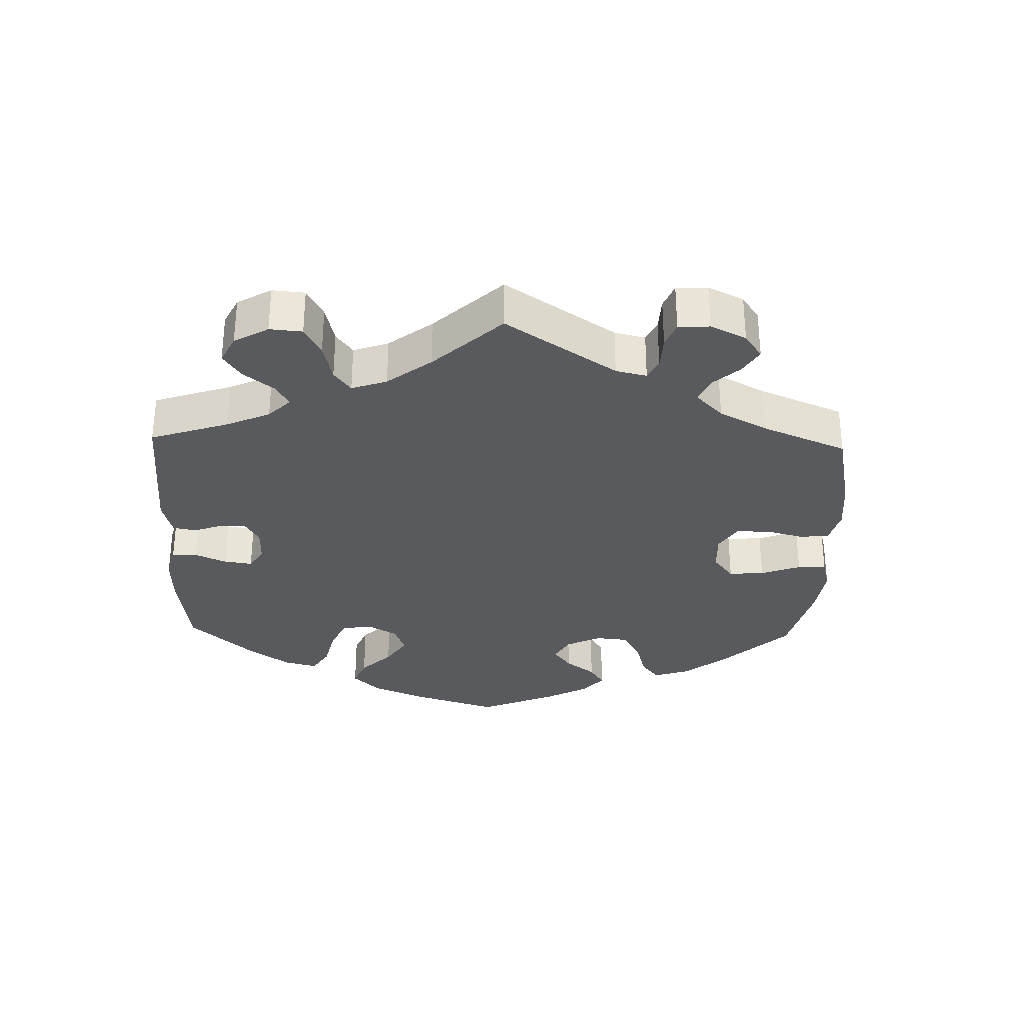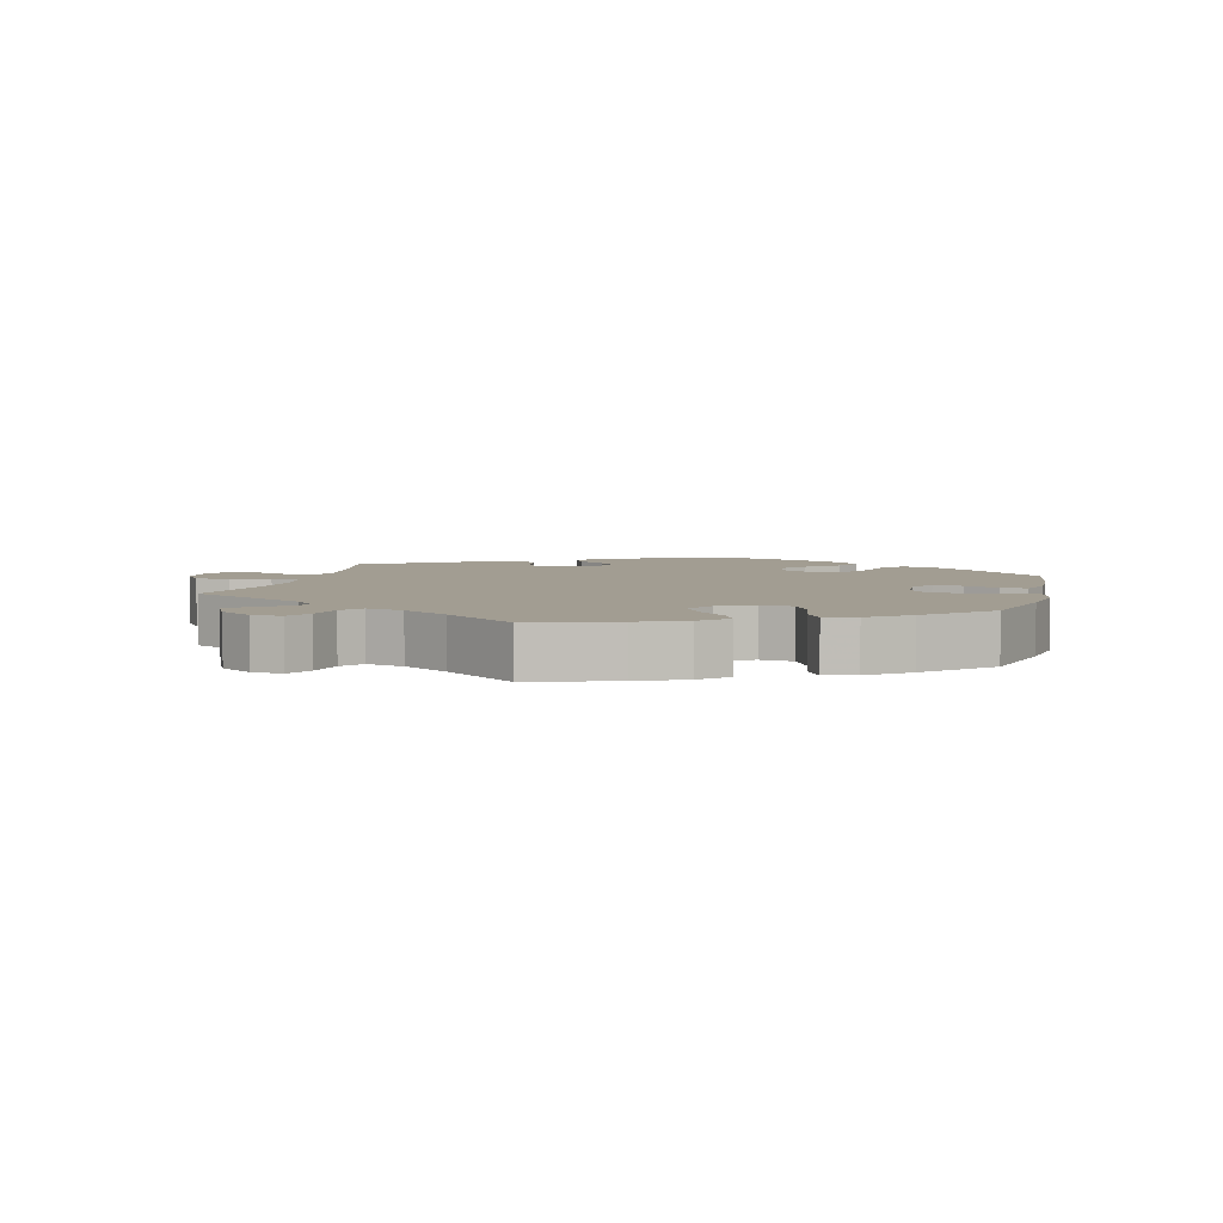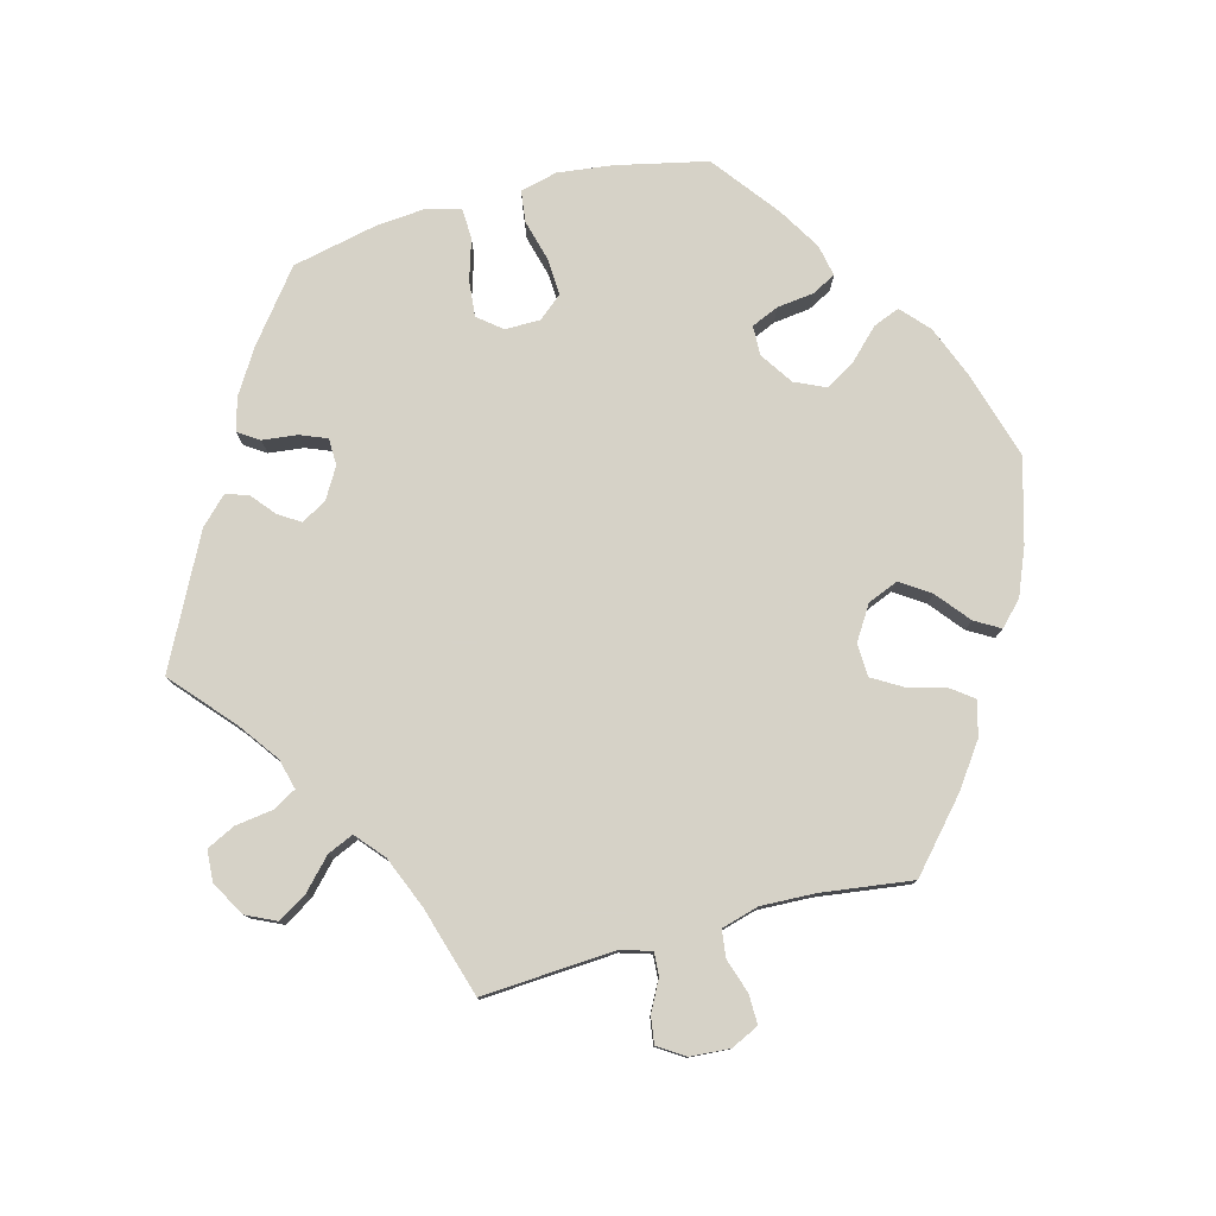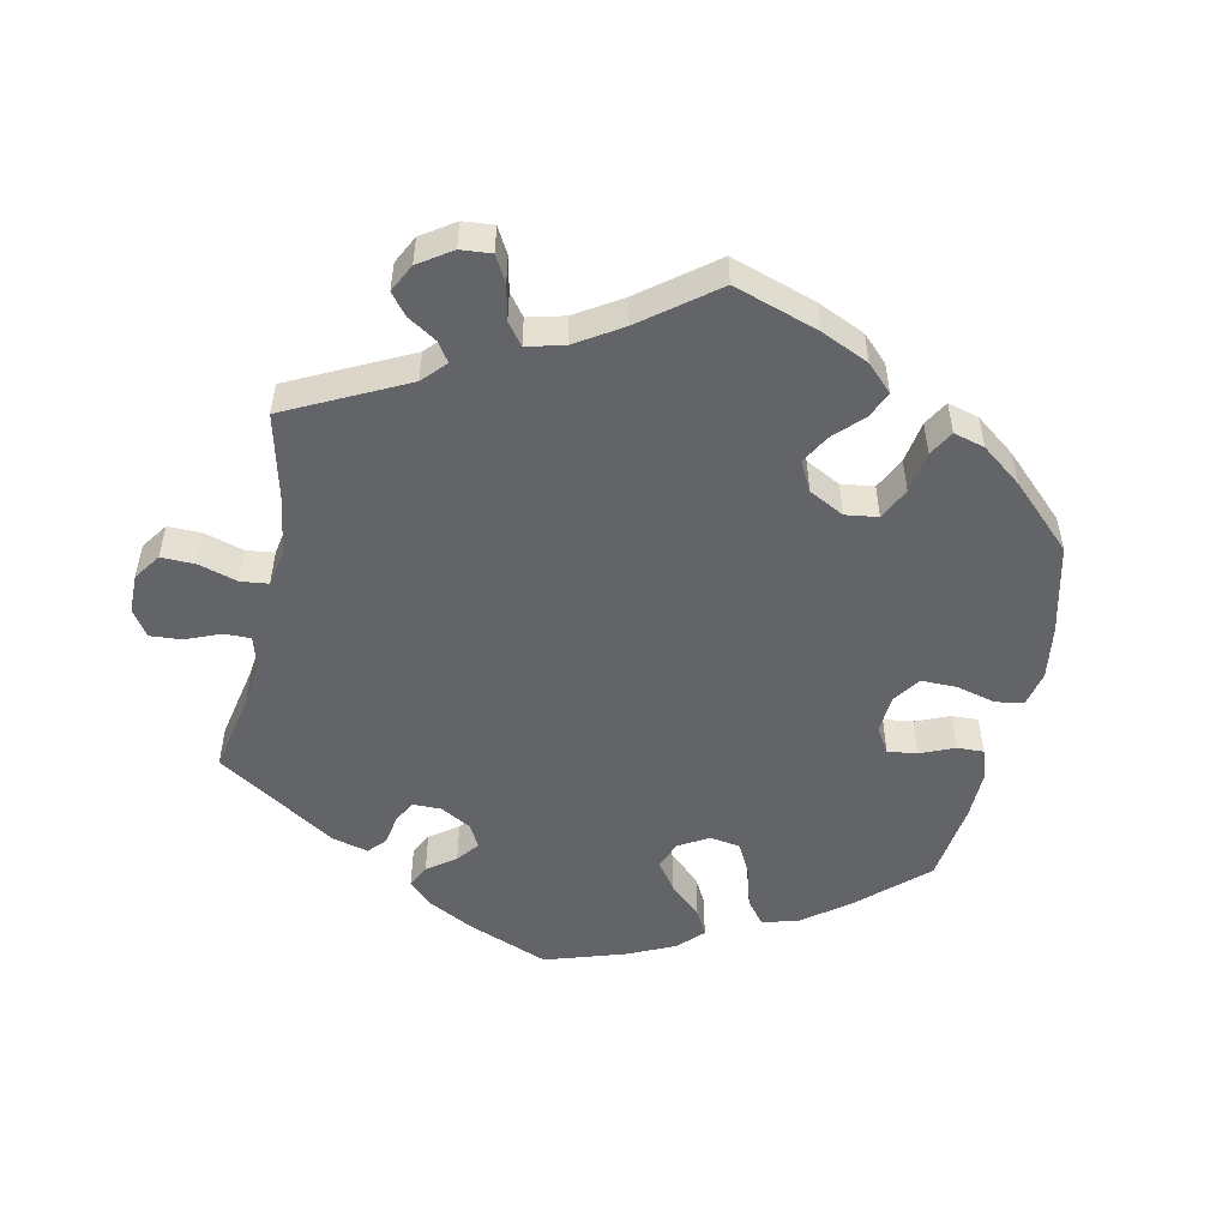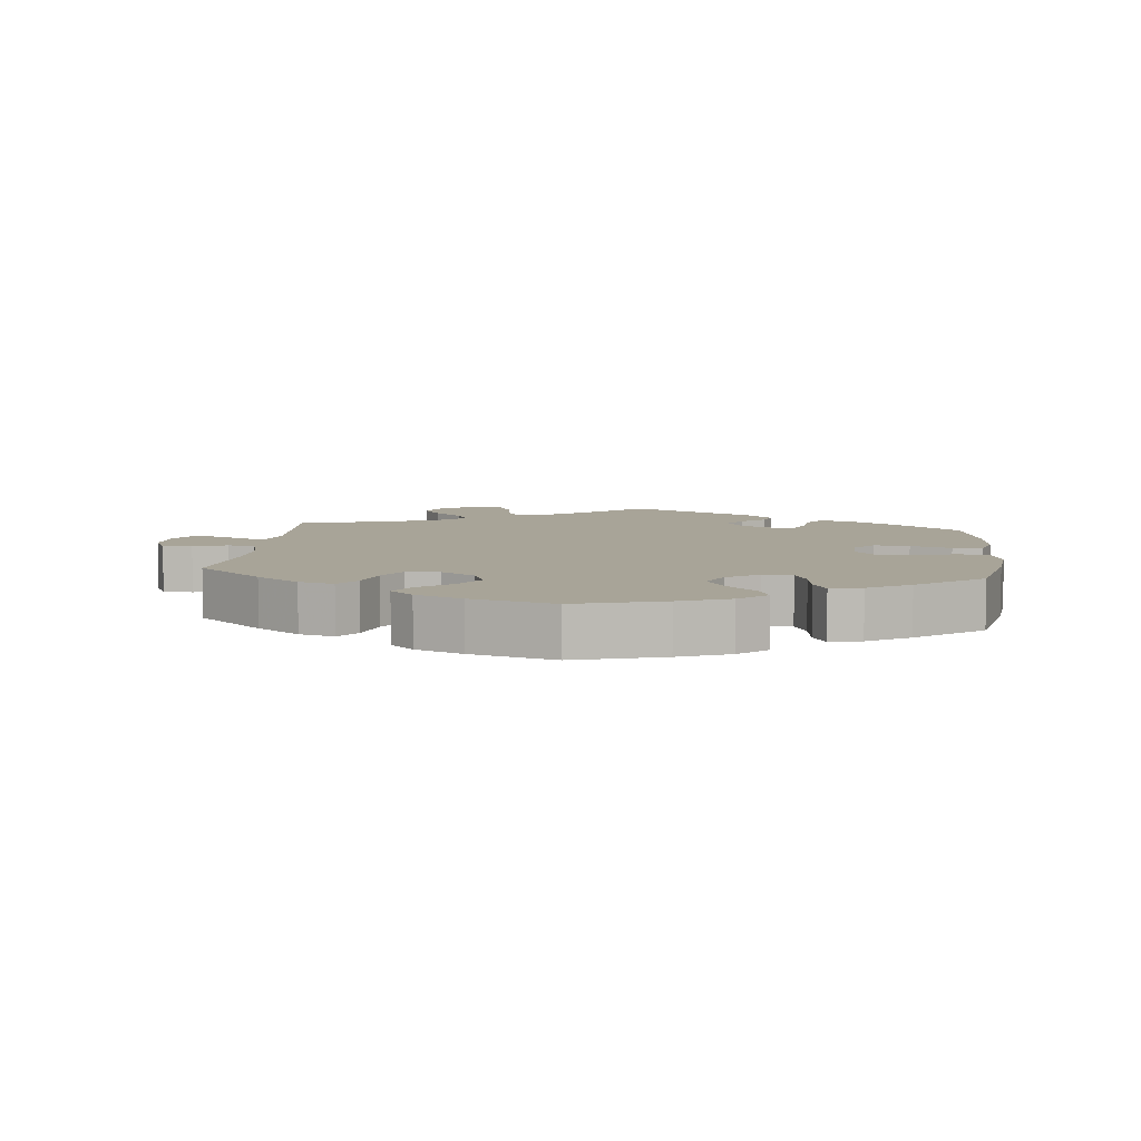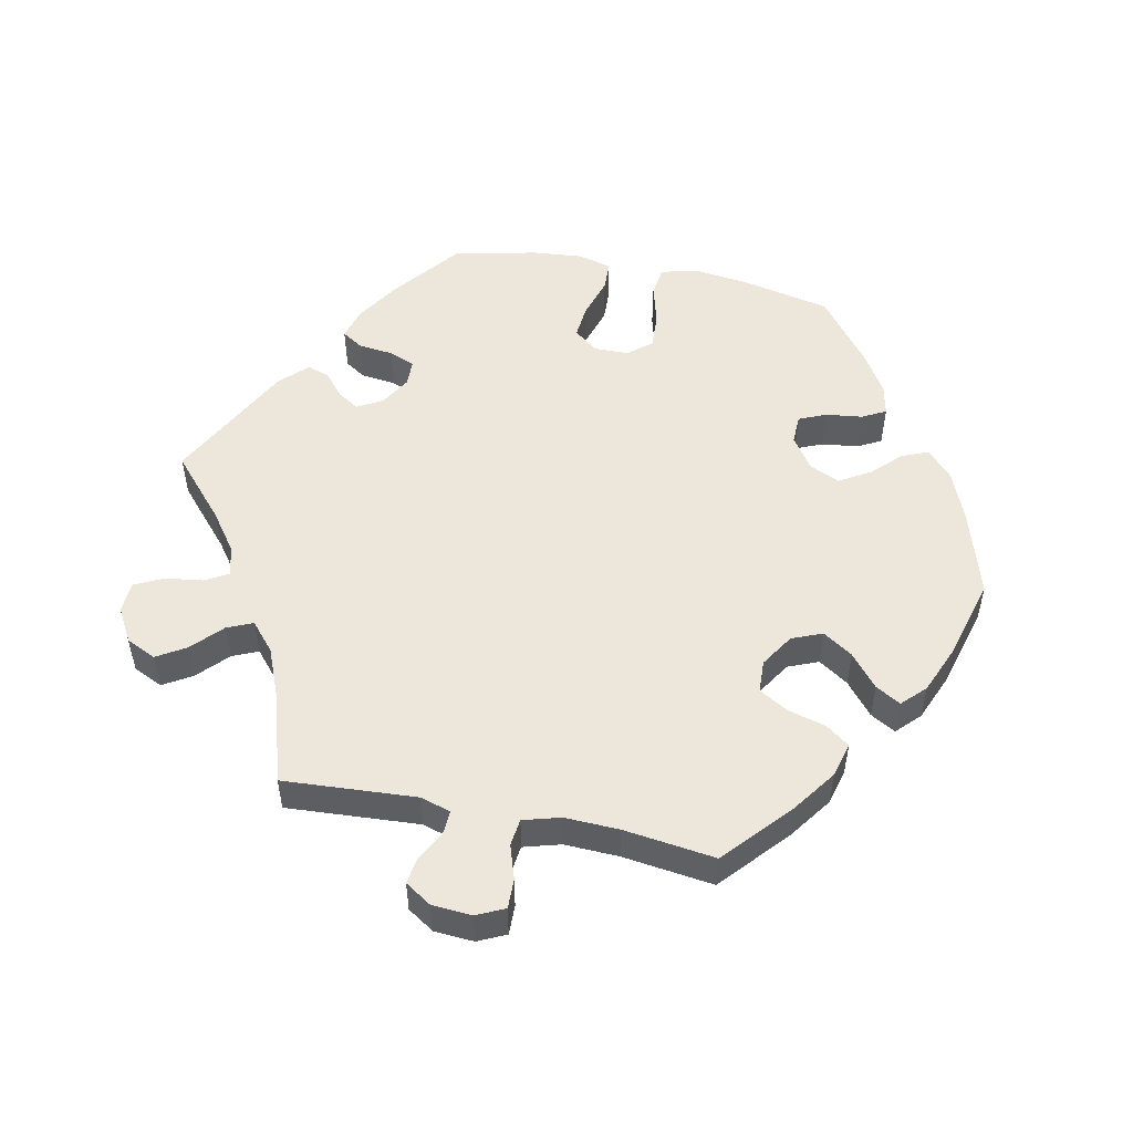
<metadata>
{"format":"obj","ext":"obj","renderer":"f3d","projection":"perspective","resolution":1024,"background":"white","views":[{"elev":-31.5,"azim":-121.7,"up":"+Y"},{"elev":4.9,"azim":-45.6,"up":"+Y"},{"elev":78.5,"azim":-104.8,"up":"+Y"},{"elev":-51.2,"azim":-71.8,"up":"+Y"},{"elev":7.0,"azim":6.2,"up":"+Y"},{"elev":51.4,"azim":-78.3,"up":"+Y"}]}
</metadata>
<code>
v -0.348 0.07 -0.59
v 0.45 0.07 -0.072
v -0.197 0.07 0.556
v 0.134 0.07 0.58
v 0.29 0.07 -0.361
v 0.166 0.07 0.381
v -0.292 0.07 0.424
v 0.367 0.07 -0.041
v 0.296 0.07 -0.414
v -0.342 0.07 -0.501
v -0.66 0.07 -0.095
v -0.371 0.07 0.445
v 0.325 0.07 0.436
v 0 0.07 -0.62
v 0.281 0.07 0.303
v 0.194 0.07 0.428
v 0 0.07 0.62
v 0.233 0.07 -0.482
v -0.573 0.07 0.029
v -0.524 0.07 -0.109
v 0.187 0.07 -0.347
v 0.433 0.07 -0.391
v -0.519 0.07 0.172
v -0.2 0.07 0.32
v 0.512 0.07 -0.053
v -0.232 0.07 0.522
v 0.537 0.07 -0.31
v -0.686 0.07 -0.055
v -0.296 0.07 -0.62
v 0.537 0.07 0.31
v 0.187 0.07 0.335
v -0.126 0.07 0.585
v -0.573 0.07 -0.065
v 0.165 0.07 -0.385
v 0.222 0.07 -0.448
v -0.199 0.07 -0.482
v -0.153 0.07 -0.494
v -0.094 0.07 -0.537
v -0.13 0.07 0.398
v -0.401 0.07 -0.351
v 0.516 0.07 0.028
v -0.28 0.07 -0.42
v 0.373 0.07 0.426
v -0.323 0.07 -0.383
v -0.625 0.07 0.046
v 0.299 0.07 0.344
v 0.437 0.07 0.387
v 0.453 0.07 0.045
v 0.211 0.07 0.549
v -0.248 0.07 -0.617
v 0.306 0.07 0.4
v 0.396 0.07 -0.077
v 0.237 0.07 0.471
v 0.565 0.07 -0.182
v 0.317 0.07 -0.446
v -0.21 0.07 0.484
v -0.16 0.07 0.443
v 0.233 0.07 -0.32
v 0.186 0.07 -0.418
v 0.274 0.07 -0.321
v -0.516 0.07 0.09
v 0.572 0.07 -0.105
v -0.436 0.07 0.399
v 0.236 0.07 0.302
v -0.69 0.07 0.005
v -0.25 0.07 0.322
v -0.219 0.07 -0.517
v 0.367 0.07 -0.432
v 0.253 0.07 0.511
v 0.567 0.07 0.173
v -0.532 0.07 0.034
v 0.558 0.07 -0.055
v 0.193 0.07 -0.522
v -0.537 0.07 -0.31
v -0.149 0.07 0.352
v -0.67 0.07 0.047
v -0.369 0.07 -0.545
v -0.619 0.07 -0.089
v -0.227 0.07 -0.574
v 0.367 0.07 0.012
v -0.276 0.07 0.366
v -0.537 0.07 0.31
v -0.538 0.07 -0.063
v -0.318 0.07 0.459
v -0.297 0.07 -0.459
v 0.397 0.07 0.048
v 0.577 0.07 0.09
v 0.563 0.07 0.034
v -0.348 -0 -0.59
v 0.45 -0 -0.072
v -0.197 -0 0.556
v 0.134 -0 0.58
v 0.29 -0 -0.361
v 0.166 -0 0.381
v -0.292 -0 0.424
v 0.367 -0 -0.041
v 0.296 -0 -0.414
v -0.342 -0 -0.501
v -0.66 -0 -0.095
v -0.371 -0 0.445
v 0.325 -0 0.436
v 0 -0 -0.62
v 0.281 -0 0.303
v 0.194 -0 0.428
v 0 -0 0.62
v 0.233 -0 -0.482
v -0.573 -0 0.029
v -0.524 -0 -0.109
v 0.187 -0 -0.347
v 0.433 -0 -0.391
v -0.519 -0 0.172
v -0.2 -0 0.32
v 0.512 -0 -0.053
v -0.232 -0 0.522
v 0.537 -0 -0.31
v -0.686 -0 -0.055
v -0.296 -0 -0.62
v 0.537 -0 0.31
v 0.187 -0 0.335
v -0.126 -0 0.585
v -0.573 -0 -0.065
v 0.165 -0 -0.385
v 0.222 -0 -0.448
v -0.199 -0 -0.482
v -0.153 -0 -0.494
v -0.094 -0 -0.537
v -0.13 -0 0.398
v -0.401 -0 -0.351
v 0.516 -0 0.028
v -0.28 -0 -0.42
v 0.373 -0 0.426
v -0.323 -0 -0.383
v -0.625 -0 0.046
v 0.299 -0 0.344
v 0.437 -0 0.387
v 0.453 -0 0.045
v 0.211 -0 0.549
v -0.248 -0 -0.617
v 0.306 -0 0.4
v 0.396 -0 -0.077
v 0.237 -0 0.471
v 0.565 -0 -0.182
v 0.317 -0 -0.446
v -0.21 -0 0.484
v -0.16 -0 0.443
v 0.233 -0 -0.32
v 0.186 -0 -0.418
v 0.274 -0 -0.321
v -0.516 -0 0.09
v 0.572 -0 -0.105
v -0.436 -0 0.399
v 0.236 -0 0.302
v -0.69 -0 0.005
v -0.25 -0 0.322
v -0.219 -0 -0.517
v 0.367 -0 -0.432
v 0.253 -0 0.511
v 0.567 -0 0.173
v -0.532 -0 0.034
v 0.558 -0 -0.055
v 0.193 -0 -0.522
v -0.537 -0 -0.31
v -0.149 -0 0.352
v -0.67 -0 0.047
v -0.369 -0 -0.545
v -0.619 -0 -0.089
v -0.227 -0 -0.574
v 0.367 -0 0.012
v -0.276 -0 0.366
v -0.537 -0 0.31
v -0.538 -0 -0.063
v -0.318 -0 0.459
v -0.297 -0 -0.459
v 0.397 -0 0.048
v 0.577 -0 0.09
v 0.563 -0 0.034
f 40 74 20
f 44 40 20 83
f 42 44 83
f 1 77 10 85
f 1 85 42
f 29 1 42
f 67 79 50 29
f 36 67 29 42
f 37 36 42 83
f 18 73 14 38
f 59 35 18 38
f 34 59 38 37
f 21 34 37 83
f 68 55 9 5
f 68 5 60
f 22 68 60
f 27 22 60
f 54 27 60 58
f 2 25 72 62
f 52 2 62 54
f 87 88 41 48
f 87 48 86
f 70 87 86
f 30 70 86
f 47 30 86 80
f 46 51 13 43
f 15 46 43 47
f 49 69 53 16
f 49 16 6
f 4 49 6
f 17 4 6
f 32 17 6 31
f 57 56 26 3
f 39 57 3 32
f 12 84 7 81
f 12 81 66
f 23 82 63 12
f 61 23 12 66
f 71 61 66 24
f 65 76 45 19
f 65 19 71
f 28 65 71
f 33 78 11 28
f 83 33 28 71
f 58 21 83 71
f 52 54 58 71
f 15 47 80
f 64 15 80 8
f 31 64 8
f 39 32 31 8
f 75 39 8 52
f 71 24 75 52
f 108 162 128
f 171 108 128 132
f 171 132 130
f 173 98 165 89
f 130 173 89
f 130 89 117
f 117 138 167 155
f 130 117 155 124
f 171 130 124 125
f 126 102 161 106
f 126 106 123 147
f 125 126 147 122
f 171 125 122 109
f 93 97 143 156
f 148 93 156
f 148 156 110
f 148 110 115
f 146 148 115 142
f 150 160 113 90
f 142 150 90 140
f 136 129 176 175
f 174 136 175
f 174 175 158
f 174 158 118
f 168 174 118 135
f 131 101 139 134
f 135 131 134 103
f 104 141 157 137
f 94 104 137
f 94 137 92
f 94 92 105
f 119 94 105 120
f 91 114 144 145
f 120 91 145 127
f 169 95 172 100
f 154 169 100
f 100 151 170 111
f 154 100 111 149
f 112 154 149 159
f 107 133 164 153
f 159 107 153
f 159 153 116
f 116 99 166 121
f 159 116 121 171
f 159 171 109 146
f 159 146 142 140
f 168 135 103
f 96 168 103 152
f 96 152 119
f 96 119 120 127
f 140 96 127 163
f 140 163 112 159
f 20 108 171 83
f 83 171 121 33
f 33 121 166 78
f 78 166 99 11
f 11 99 116 28
f 28 116 153 65
f 65 153 164 76
f 76 164 133 45
f 45 133 107 19
f 19 107 159 71
f 71 159 149 61
f 61 149 111 23
f 23 111 170 82
f 82 170 151 63
f 63 151 100 12
f 12 100 172 84
f 84 172 95 7
f 7 95 169 81
f 81 169 154 66
f 66 154 112 24
f 24 112 163 75
f 75 163 127 39
f 39 127 145 57
f 57 145 144 56
f 56 144 114 26
f 26 114 91 3
f 3 91 120 32
f 32 120 105 17
f 17 105 92 4
f 4 92 137 49
f 49 137 157 69
f 69 157 141 53
f 53 141 104 16
f 16 104 94 6
f 6 94 119 31
f 31 119 152 64
f 64 152 103 15
f 15 103 134 46
f 46 134 139 51
f 51 139 101 13
f 13 101 131 43
f 43 131 135 47
f 47 135 118 30
f 30 118 158 70
f 70 158 175 87
f 87 175 176 88
f 88 176 129 41
f 41 129 136 48
f 48 136 174 86
f 86 174 168 80
f 80 168 96 8
f 8 96 140 52
f 52 140 90 2
f 2 90 113 25
f 25 113 160 72
f 72 160 150 62
f 62 150 142 54
f 54 142 115 27
f 27 115 110 22
f 22 110 156 68
f 68 156 143 55
f 55 143 97 9
f 9 97 93 5
f 5 93 148 60
f 60 148 146 58
f 58 146 109 21
f 21 109 122 34
f 34 122 147 59
f 59 147 123 35
f 35 123 106 18
f 18 106 161 73
f 73 161 102 14
f 14 102 126 38
f 38 126 125 37
f 37 125 124 36
f 36 124 155 67
f 67 155 167 79
f 79 167 138 50
f 50 138 117 29
f 29 117 89 1
f 1 89 165 77
f 77 165 98 10
f 10 98 173 85
f 85 173 130 42
f 42 130 132 44
f 44 132 128 40
f 40 128 162 74
f 74 162 108 20

</code>
